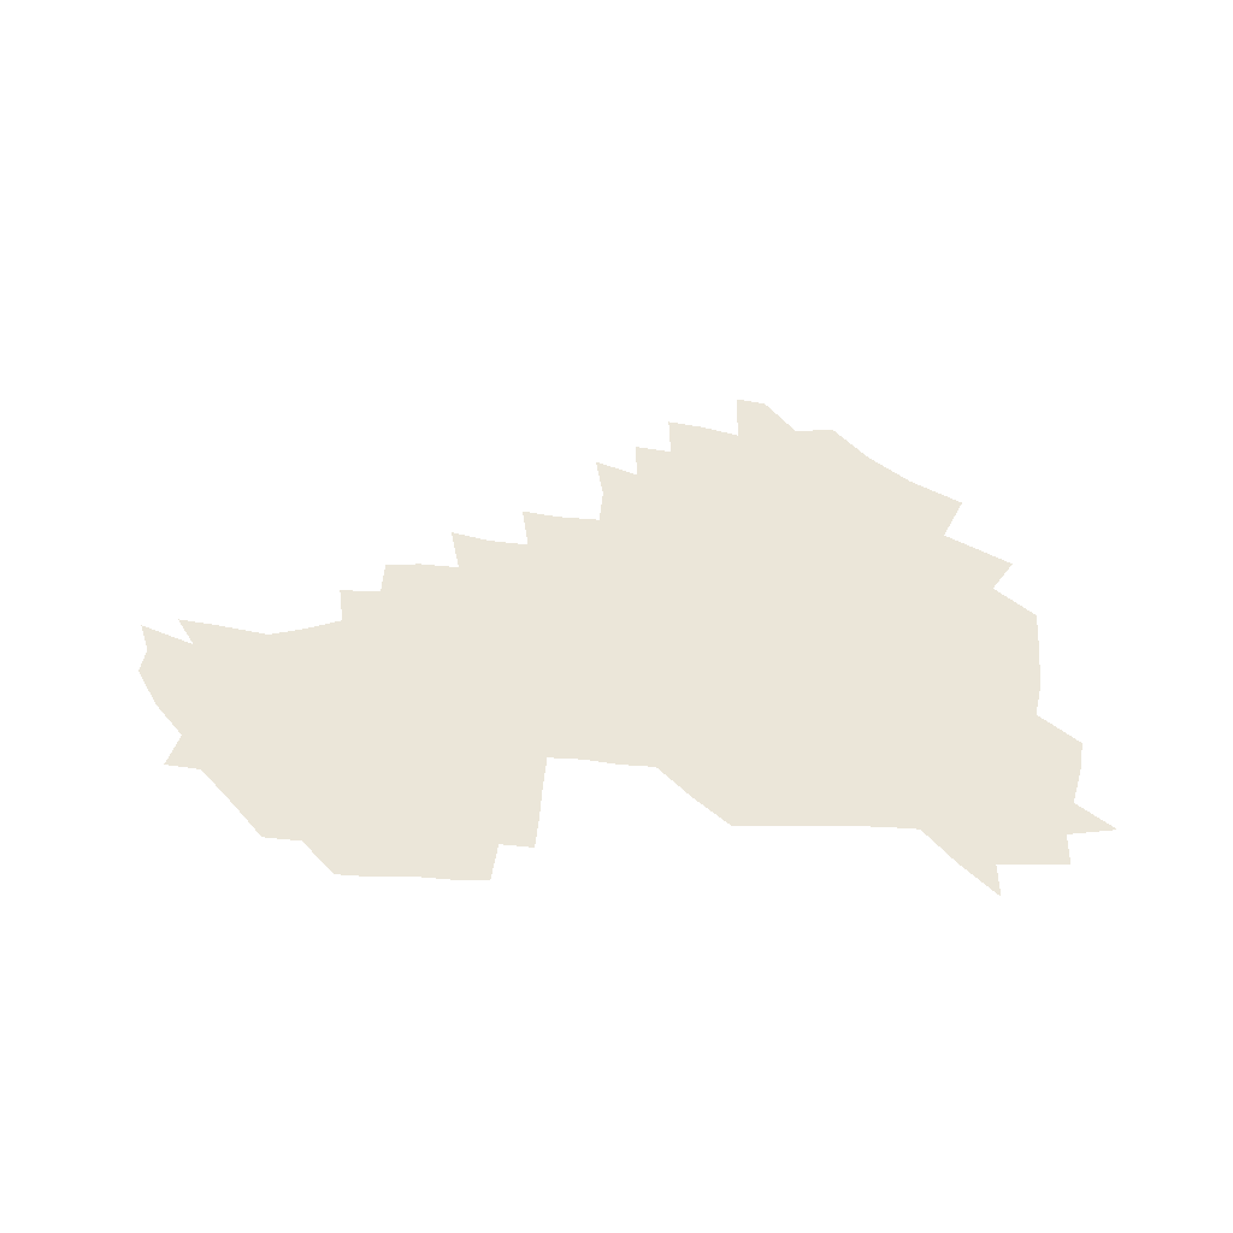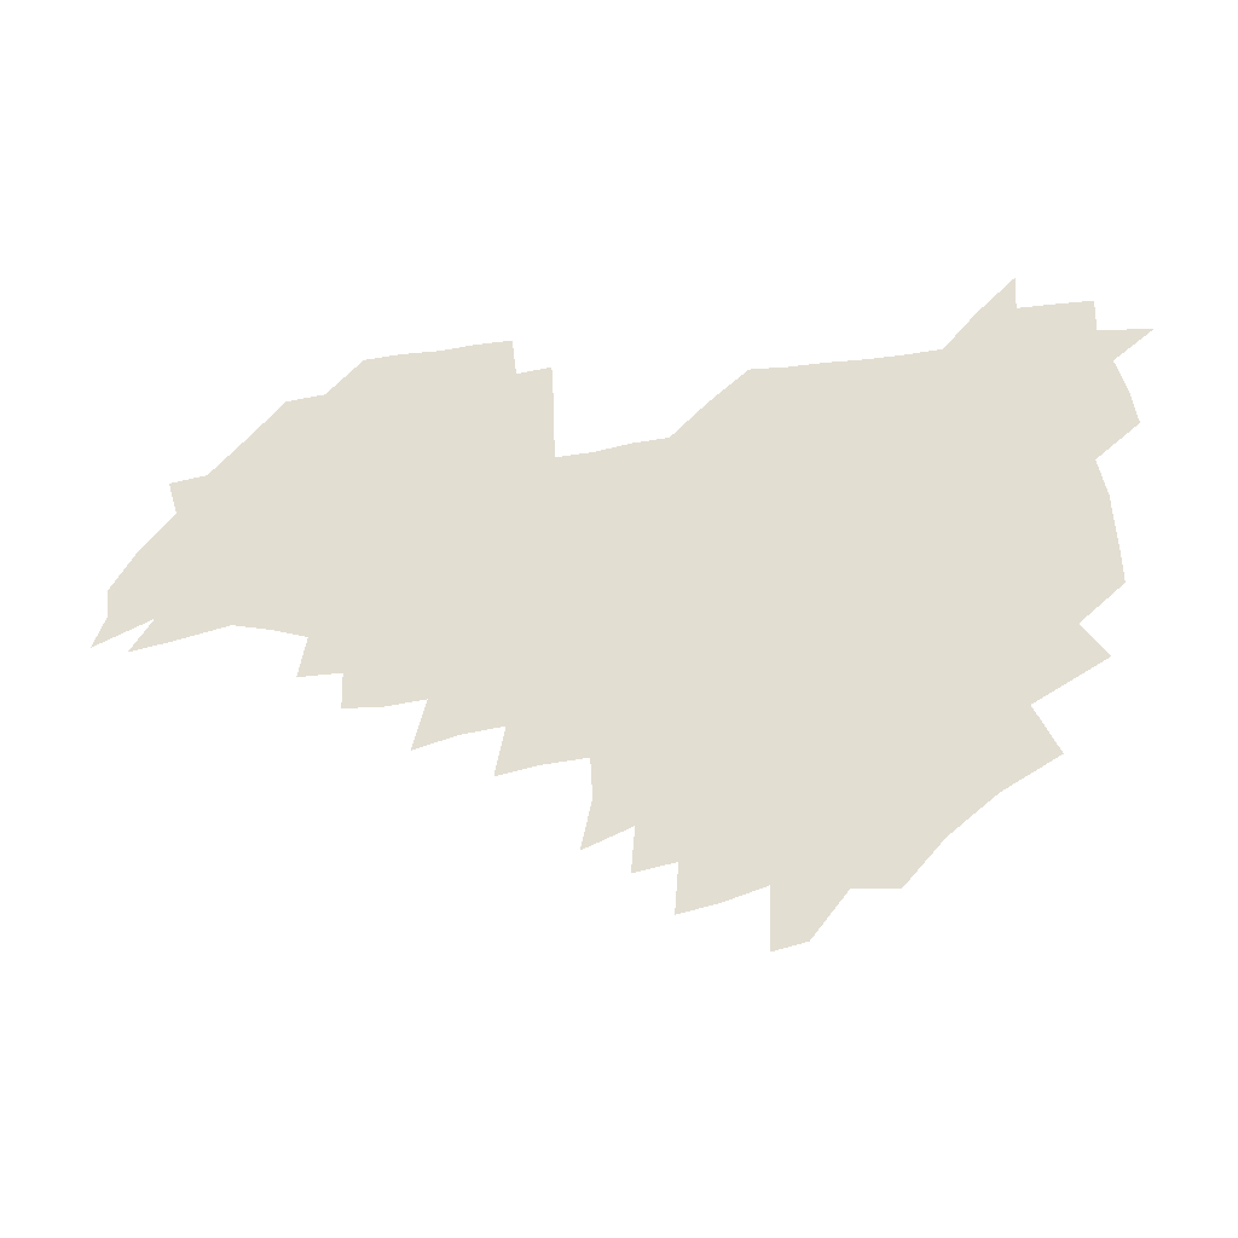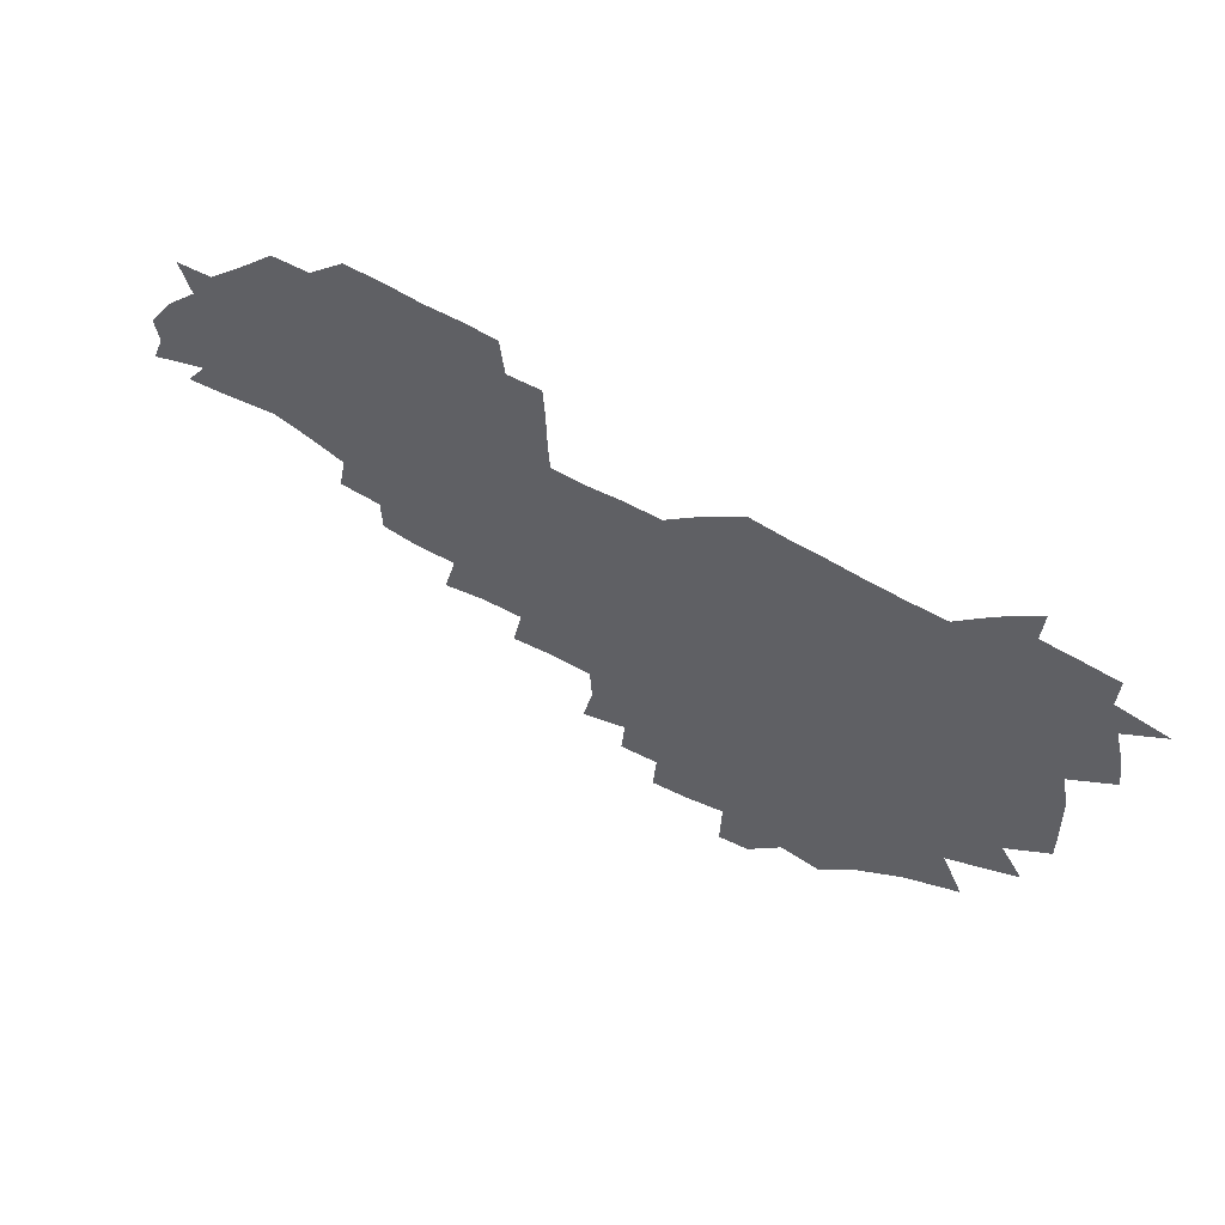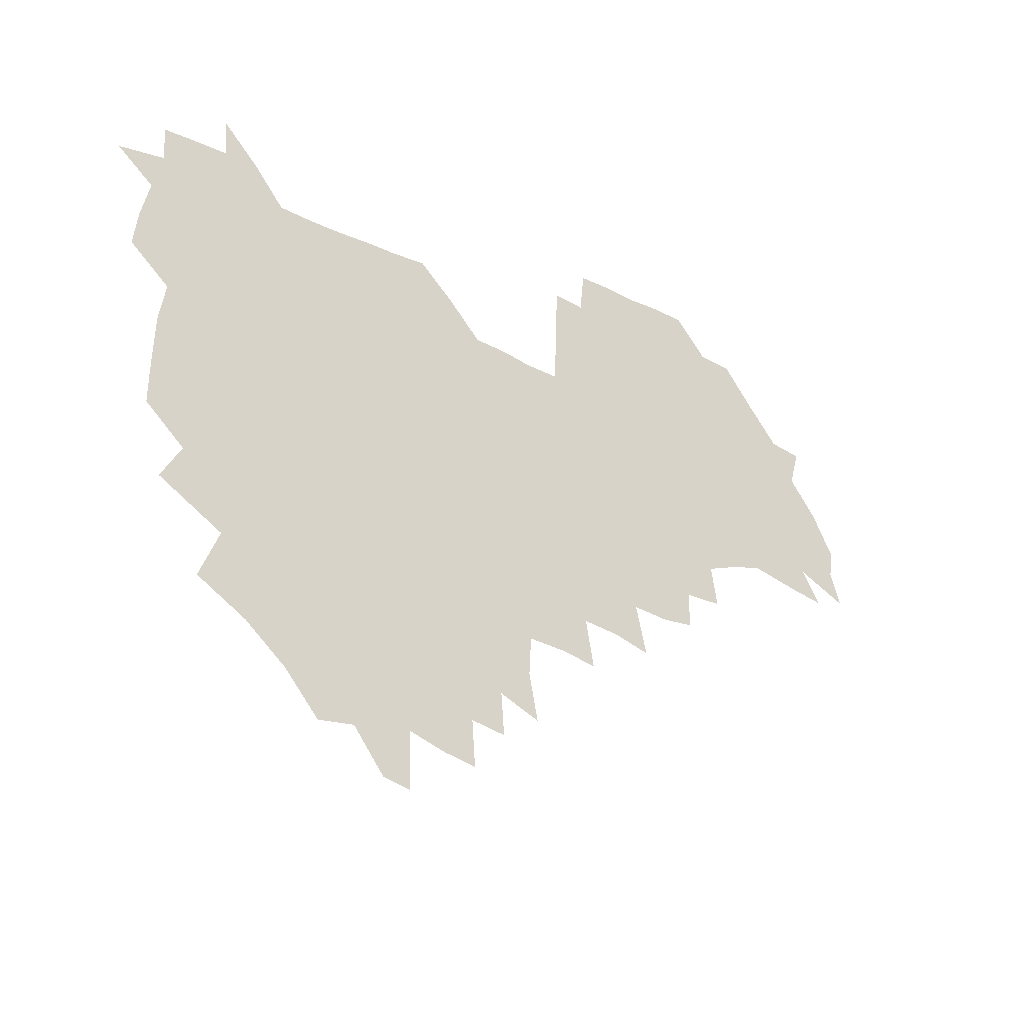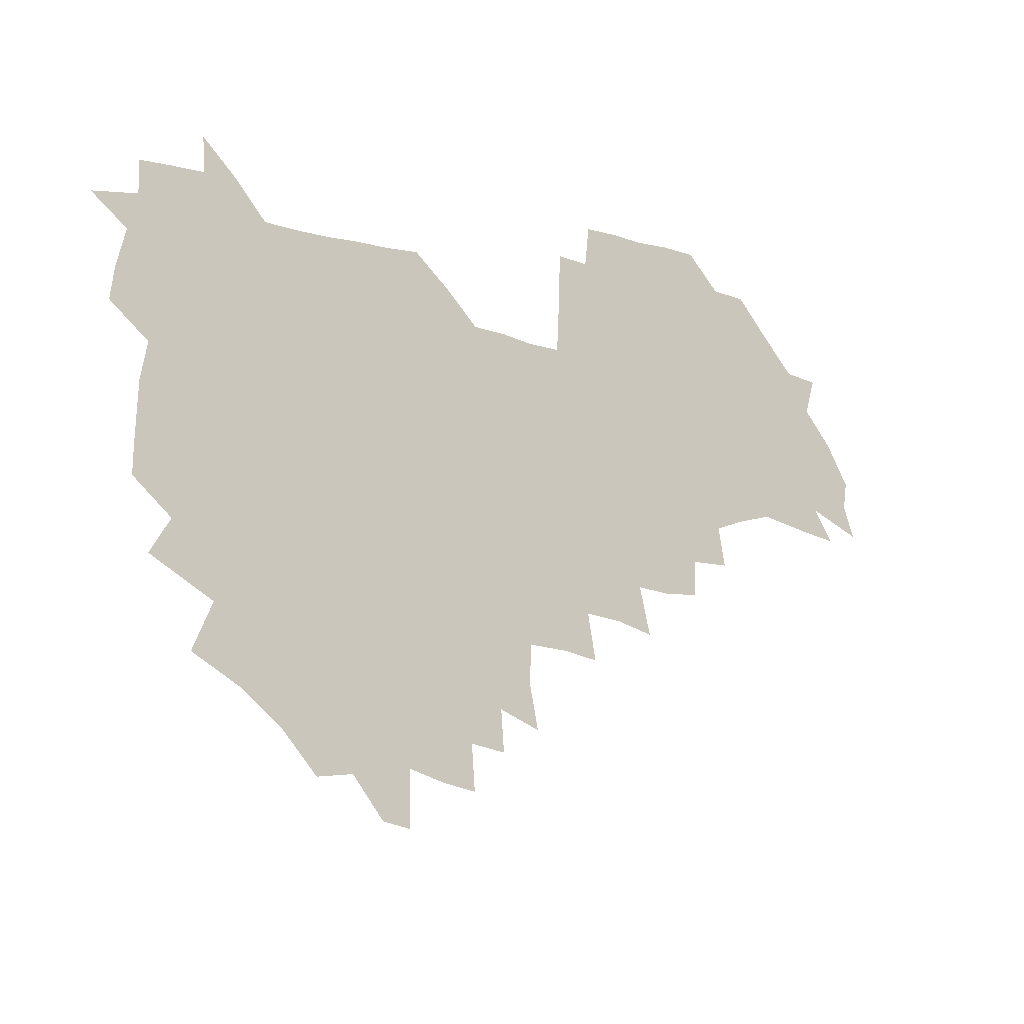
<metadata>
{"format":"obj","ext":"obj","renderer":"f3d","projection":"perspective","resolution":1024,"background":"white","views":[{"elev":48.0,"azim":-177.5,"up":"+Z"},{"elev":-34.9,"azim":-169.0,"up":"+Y"},{"elev":60.6,"azim":-149.1,"up":"+Y"},{"elev":-27.6,"azim":-37.5,"up":"+Y"},{"elev":-12.9,"azim":-34.5,"up":"+Y"}]}
</metadata>
<code>
v 208.7 266 0
v 218.5 222.8 0
v 220.5 237 0
v 224.8 253.4 0
v 229.1 269.2 0
v 228.7 283.7 0
v 231.3 153.3 0
v 231.5 165.7 0
v 232.1 178.5 0
v 232.8 192.2 0
v 236 208.5 0
v 238.3 224.3 0
v 238.7 239.2 0
v 240.5 254.5 0
v 242.5 269.9 0
v 243 284.4 0
v 239.3 123.3 0
v 248.8 138.3 0
v 252.5 152.5 0
v 253.2 166.2 0
v 251.7 180.1 0
v 251.7 194.5 0
v 252 209.3 0
v 255 225 0
v 254.3 239.8 0
v 254.7 254.6 0
v 255.7 269.4 0
v 257.8 284.8 0
v 256.9 300.2 0
v 259 86.42 0
v 268.2 107.1 0
v 269.4 123 0
v 275.3 138.7 0
v 277.9 152.9 0
v 274.4 167.1 0
v 270.8 181.2 0
v 267.4 195.4 0
v 269.3 210.2 0
v 270.5 225.2 0
v 270.3 240 0
v 271 255 0
v 272.1 269.9 0
v 272.8 284.9 0
v 281.4 73.81 0
v 287.7 93.76 0
v 288.1 108.5 0
v 289 123.7 0
v 291.2 138.9 0
v 290.6 152.7 0
v 292.2 167 0
v 288.7 181.5 0
v 286.1 196.1 0
v 285.6 210.6 0
v 284.3 225.3 0
v 285.2 239.9 0
v 285.3 254.7 0
v 286.5 269.2 0
v 300.3 58.67 0
v 303.2 79.03 0
v 302.5 93.4 0
v 303.6 109 0
v 304.3 124 0
v 305.8 139 0
v 304.8 152.7 0
v 306.5 167 0
v 306.5 181.1 0
v 303.5 195.9 0
v 303.1 210.4 0
v 302.2 225.2 0
v 300.9 239.9 0
v 301.2 254.4 0
v 301.1 268.7 0
v 316.2 40.88 0
v 317.9 63.29 0
v 317.9 79.42 0
v 317.9 94.31 0
v 318.1 109.1 0
v 318.7 124 0
v 320.4 139.8 0
v 321 153.8 0
v 320 167.3 0
v 320 181.4 0
v 320 195.7 0
v 319 210.2 0
v 319.4 224.6 0
v 317.7 239.6 0
v 316.7 254.3 0
v 316 268.9 0
v 333 42.89 0
v 332.7 65.4 0
v 332.7 80.7 0
v 332.4 94.86 0
v 333.4 111 0
v 333.3 124.8 0
v 333.4 138.8 0
v 333.5 153.2 0
v 334.6 168 0
v 334.3 181.6 0
v 334 195.7 0
v 333.2 210.3 0
v 333 224.9 0
v 332.8 239.4 0
v 332.4 254 0
v 330.6 269.7 0
v 347.5 24.65 0
v 346.9 47.48 0
v 346.6 65.16 0
v 346.8 81.27 0
v 346.6 95.01 0
v 346.9 110.8 0
v 346.9 123.9 0
v 347.2 139 0
v 347.5 153.9 0
v 347.6 168.2 0
v 347.7 181.7 0
v 347.5 196 0
v 347.3 210.4 0
v 346.7 225 0
v 347.3 239.4 0
v 346.7 254 0
v 345.6 270 0
v 360.5 22.05 0
v 359.9 46.78 0
v 360.8 62.11 0
v 360.6 80.04 0
v 360.7 95.24 0
v 360.7 110 0
v 360.9 124.4 0
v 361.1 138.7 0
v 361.3 153.1 0
v 361.5 167.5 0
v 361.5 181.8 0
v 361.5 196.1 0
v 361.5 210.6 0
v 361.5 225 0
v 361.3 239.8 0
v 360.8 254.7 0
v 360.5 271.1 0
v 361 286 0
v 376.5 41.92 0
v 375.5 61.3 0
v 374.6 80.5 0
v 374.9 94.26 0
v 375.1 108.8 0
v 375 123.9 0
v 375.6 137.8 0
v 375.7 152.4 0
v 375.5 167.9 0
v 375.6 181.9 0
v 375.7 196.2 0
v 375.8 210.7 0
v 375.8 225.2 0
v 376.4 241.4 0
v 376.6 257.4 0
v 392.1 39.02 0
v 390.5 59.09 0
v 389.4 77.95 0
v 389.3 93.2 0
v 389.4 108.3 0
v 389.6 122.8 0
v 390.5 136.8 0
v 390.6 151.5 0
v 389.4 168 0
v 389.6 182.1 0
v 390 196.3 0
v 390.2 210.7 0
v 390.5 225.4 0
v 391.5 242.6 0
v 406.9 56.45 0
v 405.4 74.8 0
v 403.8 92.06 0
v 405.1 106.3 0
v 405.2 121.3 0
v 405.9 135.9 0
v 405.5 151.2 0
v 405.2 166.5 0
v 404.7 181.6 0
v 404.5 196.3 0
v 404.7 210.7 0
v 404.9 224.9 0
v 406.2 242.1 0
v 424.5 67.18 0
v 420.3 87.58 0
v 421.2 104.1 0
v 422.6 118.6 0
v 420.8 135.9 0
v 420.8 150.6 0
v 419.9 166.5 0
v 419.5 181.4 0
v 418.9 196.4 0
v 419.1 210.7 0
v 419.5 225.1 0
v 420.8 240.1 0
v 439.4 103.1 0
v 437.1 120.6 0
v 436.8 135 0
v 435.8 150.6 0
v 434.5 166.7 0
v 434.5 181 0
v 433.1 196.6 0
v 434.2 210.7 0
v 434 224.8 0
v 435.6 239.8 0
v 436.4 254 0
v 436.8 270.6 0
v 437.6 284.8 0
v 455.7 100.3 0
v 451.8 120.9 0
v 451.3 135.9 0
v 450.3 151.4 0
v 449.4 166.7 0
v 448.9 181.4 0
v 448 196.3 0
v 448.9 210.4 0
v 448.1 224.7 0
v 449.2 239.1 0
v 450 253.6 0
v 451 269.1 0
v 451.8 283.7 0
v 453.7 301.1 0
v 469 119.2 0
v 466.1 136.6 0
v 465 151.9 0
v 463.3 167.8 0
v 463.2 182 0
v 463.6 196.3 0
v 462.6 210.8 0
v 461.1 224.5 0
v 464.4 239.8 0
v 465.4 254.7 0
v 465 268.7 0
v 466 283.6 0
v 468.4 301.4 0
v 486.3 114.8 0
v 481.1 135.9 0
v 479.9 152.1 0
v 479.7 166.9 0
v 478.4 182 0
v 478.6 196.4 0
v 478.6 210.9 0
v 478.4 225.4 0
v 479.8 240.3 0
v 479.4 254.6 0
v 480.5 269.5 0
v 481.5 284.6 0
v 483.1 300.6 0
v 498.2 134.6 0
v 495.8 151.9 0
v 494.2 167.6 0
v 493.4 182.2 0
v 493.5 196.5 0
v 494 211 0
v 493.8 225.5 0
v 494.4 240.1 0
v 494.9 254.8 0
v 496.9 270.4 0
v 496.6 284.7 0
v 499.1 301.4 0
v 513.2 136 0
v 513.5 151.4 0
v 510.5 167.8 0
v 509.6 182.5 0
v 506.8 197.3 0
v 507.3 210.9 0
v 509.5 225.7 0
v 509 240.1 0
v 509.7 254.7 0
v 512.3 270.4 0
v 510.7 284.3 0
v 514.3 300.9 0
v 531.2 151.7 0
v 528 169.1 0
v 525.5 183.3 0
v 525 197.4 0
v 523.1 211.5 0
v 523.9 225.6 0
v 522.7 239.9 0
v 523.9 254.1 0
v 526 269.6 0
v 529.2 285.5 0
v 542.7 174.3 0
v 540.1 185.5 0
v 539 198.3 0
v 537.7 211.9 0
v 537.3 225.5 0
v 540.9 240.1 0
v 540 254.3 0
v 542 269 0
v 545.1 284.4 0
v 558.2 178.5 0
v 555.3 188.2 0
v 553.1 199.4 0
v 552.5 211.9 0
v 553.8 225.2 0
v 556.4 239.1 0
v 557 253.6 0
v 559.5 268.1 0
v 582.3 173.9 0
v 569.1 189 0
v 567.9 199.7 0
v 567.9 211.3 0
v 569.9 223.9 0
v 570.2 237.7 0
v 574.7 251.9 0
v 598.2 171.5 0
v 589.1 185.5 0
v 584.8 198.2 0
v 583.1 210.3 0
v 584 221.6 0
v 585.5 234.6 0
v 590 250.1 0
v 613.3 175.5 0
v 608 189.4 0
v 609.7 201.1 0
v 598.9 219 0
f 4 5 1
f 11 12 2
f 2 12 3
f 12 13 3
f 3 13 4
f 13 14 4
f 4 14 5
f 14 15 5
f 5 15 6
f 15 16 6
f 18 19 7
f 7 19 8
f 19 20 8
f 8 20 9
f 20 21 9
f 9 21 10
f 21 22 10
f 10 22 11
f 22 23 11
f 11 23 12
f 23 24 12
f 12 24 13
f 24 25 13
f 13 25 14
f 25 26 14
f 14 26 15
f 26 27 15
f 15 27 16
f 27 28 16
f 31 32 17
f 17 32 18
f 32 33 18
f 18 33 19
f 33 34 19
f 19 34 20
f 34 35 20
f 20 35 21
f 35 36 21
f 21 36 22
f 36 37 22
f 22 37 23
f 37 38 23
f 23 38 24
f 38 39 24
f 24 39 25
f 39 40 25
f 25 40 26
f 40 41 26
f 26 41 27
f 41 42 27
f 27 42 28
f 42 43 28
f 28 43 29
f 44 45 30
f 30 45 31
f 45 46 31
f 31 46 32
f 46 47 32
f 32 47 33
f 47 48 33
f 33 48 34
f 48 49 34
f 34 49 35
f 49 50 35
f 35 50 36
f 50 51 36
f 36 51 37
f 51 52 37
f 37 52 38
f 52 53 38
f 38 53 39
f 53 54 39
f 39 54 40
f 54 55 40
f 40 55 41
f 55 56 41
f 41 56 42
f 56 57 42
f 42 57 43
f 58 59 44
f 44 59 45
f 59 60 45
f 45 60 46
f 60 61 46
f 46 61 47
f 61 62 47
f 47 62 48
f 62 63 48
f 48 63 49
f 63 64 49
f 49 64 50
f 64 65 50
f 50 65 51
f 65 66 51
f 51 66 52
f 66 67 52
f 52 67 53
f 67 68 53
f 53 68 54
f 68 69 54
f 54 69 55
f 69 70 55
f 55 70 56
f 70 71 56
f 56 71 57
f 71 72 57
f 73 74 58
f 58 74 59
f 74 75 59
f 59 75 60
f 75 76 60
f 60 76 61
f 76 77 61
f 61 77 62
f 77 78 62
f 62 78 63
f 78 79 63
f 63 79 64
f 79 80 64
f 64 80 65
f 80 81 65
f 65 81 66
f 81 82 66
f 66 82 67
f 82 83 67
f 67 83 68
f 83 84 68
f 68 84 69
f 84 85 69
f 69 85 70
f 85 86 70
f 70 86 71
f 86 87 71
f 71 87 72
f 87 88 72
f 73 89 74
f 89 90 74
f 74 90 75
f 90 91 75
f 75 91 76
f 91 92 76
f 76 92 77
f 92 93 77
f 77 93 78
f 93 94 78
f 78 94 79
f 94 95 79
f 79 95 80
f 95 96 80
f 80 96 81
f 96 97 81
f 81 97 82
f 97 98 82
f 82 98 83
f 98 99 83
f 83 99 84
f 99 100 84
f 84 100 85
f 100 101 85
f 85 101 86
f 101 102 86
f 86 102 87
f 102 103 87
f 87 103 88
f 103 104 88
f 105 106 89
f 89 106 90
f 106 107 90
f 90 107 91
f 107 108 91
f 91 108 92
f 108 109 92
f 92 109 93
f 109 110 93
f 93 110 94
f 110 111 94
f 94 111 95
f 111 112 95
f 95 112 96
f 112 113 96
f 96 113 97
f 113 114 97
f 97 114 98
f 114 115 98
f 98 115 99
f 115 116 99
f 99 116 100
f 116 117 100
f 100 117 101
f 117 118 101
f 101 118 102
f 118 119 102
f 102 119 103
f 119 120 103
f 103 120 104
f 120 121 104
f 105 122 106
f 122 123 106
f 106 123 107
f 123 124 107
f 107 124 108
f 124 125 108
f 108 125 109
f 125 126 109
f 109 126 110
f 126 127 110
f 110 127 111
f 127 128 111
f 111 128 112
f 128 129 112
f 112 129 113
f 129 130 113
f 113 130 114
f 130 131 114
f 114 131 115
f 131 132 115
f 115 132 116
f 132 133 116
f 116 133 117
f 133 134 117
f 117 134 118
f 134 135 118
f 118 135 119
f 135 136 119
f 119 136 120
f 136 137 120
f 120 137 121
f 137 138 121
f 123 140 124
f 140 141 124
f 124 141 125
f 141 142 125
f 125 142 126
f 142 143 126
f 126 143 127
f 143 144 127
f 127 144 128
f 144 145 128
f 128 145 129
f 145 146 129
f 129 146 130
f 146 147 130
f 130 147 131
f 147 148 131
f 131 148 132
f 148 149 132
f 132 149 133
f 149 150 133
f 133 150 134
f 150 151 134
f 134 151 135
f 151 152 135
f 135 152 136
f 152 153 136
f 136 153 137
f 153 154 137
f 137 154 138
f 140 155 141
f 155 156 141
f 141 156 142
f 156 157 142
f 142 157 143
f 157 158 143
f 143 158 144
f 158 159 144
f 144 159 145
f 159 160 145
f 145 160 146
f 160 161 146
f 146 161 147
f 161 162 147
f 147 162 148
f 162 163 148
f 148 163 149
f 163 164 149
f 149 164 150
f 164 165 150
f 150 165 151
f 165 166 151
f 151 166 152
f 166 167 152
f 152 167 153
f 167 168 153
f 153 168 154
f 156 169 157
f 169 170 157
f 157 170 158
f 170 171 158
f 158 171 159
f 171 172 159
f 159 172 160
f 172 173 160
f 160 173 161
f 173 174 161
f 161 174 162
f 174 175 162
f 162 175 163
f 175 176 163
f 163 176 164
f 176 177 164
f 164 177 165
f 177 178 165
f 165 178 166
f 178 179 166
f 166 179 167
f 179 180 167
f 167 180 168
f 180 181 168
f 170 182 171
f 182 183 171
f 171 183 172
f 183 184 172
f 172 184 173
f 184 185 173
f 173 185 174
f 185 186 174
f 174 186 175
f 186 187 175
f 175 187 176
f 187 188 176
f 176 188 177
f 188 189 177
f 177 189 178
f 189 190 178
f 178 190 179
f 190 191 179
f 179 191 180
f 191 192 180
f 180 192 181
f 192 193 181
f 184 194 185
f 194 195 185
f 185 195 186
f 195 196 186
f 186 196 187
f 196 197 187
f 187 197 188
f 197 198 188
f 188 198 189
f 198 199 189
f 189 199 190
f 199 200 190
f 190 200 191
f 200 201 191
f 191 201 192
f 201 202 192
f 192 202 193
f 202 203 193
f 194 207 195
f 207 208 195
f 195 208 196
f 208 209 196
f 196 209 197
f 209 210 197
f 197 210 198
f 210 211 198
f 198 211 199
f 211 212 199
f 199 212 200
f 212 213 200
f 200 213 201
f 213 214 201
f 201 214 202
f 214 215 202
f 202 215 203
f 215 216 203
f 203 216 204
f 216 217 204
f 204 217 205
f 217 218 205
f 205 218 206
f 218 219 206
f 208 221 209
f 221 222 209
f 209 222 210
f 222 223 210
f 210 223 211
f 223 224 211
f 211 224 212
f 224 225 212
f 212 225 213
f 225 226 213
f 213 226 214
f 226 227 214
f 214 227 215
f 227 228 215
f 215 228 216
f 228 229 216
f 216 229 217
f 229 230 217
f 217 230 218
f 230 231 218
f 218 231 219
f 231 232 219
f 219 232 220
f 232 233 220
f 221 234 222
f 234 235 222
f 222 235 223
f 235 236 223
f 223 236 224
f 236 237 224
f 224 237 225
f 237 238 225
f 225 238 226
f 238 239 226
f 226 239 227
f 239 240 227
f 227 240 228
f 240 241 228
f 228 241 229
f 241 242 229
f 229 242 230
f 242 243 230
f 230 243 231
f 243 244 231
f 231 244 232
f 244 245 232
f 232 245 233
f 245 246 233
f 235 247 236
f 247 248 236
f 236 248 237
f 248 249 237
f 237 249 238
f 249 250 238
f 238 250 239
f 250 251 239
f 239 251 240
f 251 252 240
f 240 252 241
f 252 253 241
f 241 253 242
f 253 254 242
f 242 254 243
f 254 255 243
f 243 255 244
f 255 256 244
f 244 256 245
f 256 257 245
f 245 257 246
f 257 258 246
f 247 259 248
f 259 260 248
f 248 260 249
f 260 261 249
f 249 261 250
f 261 262 250
f 250 262 251
f 262 263 251
f 251 263 252
f 263 264 252
f 252 264 253
f 264 265 253
f 253 265 254
f 265 266 254
f 254 266 255
f 266 267 255
f 255 267 256
f 267 268 256
f 256 268 257
f 268 269 257
f 257 269 258
f 269 270 258
f 260 271 261
f 271 272 261
f 261 272 262
f 272 273 262
f 262 273 263
f 273 274 263
f 263 274 264
f 274 275 264
f 264 275 265
f 275 276 265
f 265 276 266
f 276 277 266
f 266 277 267
f 277 278 267
f 267 278 268
f 278 279 268
f 268 279 269
f 279 280 269
f 269 280 270
f 272 281 273
f 281 282 273
f 273 282 274
f 282 283 274
f 274 283 275
f 283 284 275
f 275 284 276
f 284 285 276
f 276 285 277
f 285 286 277
f 277 286 278
f 286 287 278
f 278 287 279
f 287 288 279
f 279 288 280
f 288 289 280
f 281 290 282
f 290 291 282
f 282 291 283
f 291 292 283
f 283 292 284
f 292 293 284
f 284 293 285
f 293 294 285
f 285 294 286
f 294 295 286
f 286 295 287
f 295 296 287
f 287 296 288
f 296 297 288
f 288 297 289
f 290 298 291
f 298 299 291
f 291 299 292
f 299 300 292
f 292 300 293
f 300 301 293
f 293 301 294
f 301 302 294
f 294 302 295
f 302 303 295
f 295 303 296
f 303 304 296
f 296 304 297
f 298 305 299
f 305 306 299
f 299 306 300
f 306 307 300
f 300 307 301
f 307 308 301
f 301 308 302
f 308 309 302
f 302 309 303
f 309 310 303
f 303 310 304
f 310 311 304
f 306 312 307
f 312 313 307
f 307 313 308
f 313 314 308
f 308 314 309
f 314 315 309
f 309 315 310

</code>
